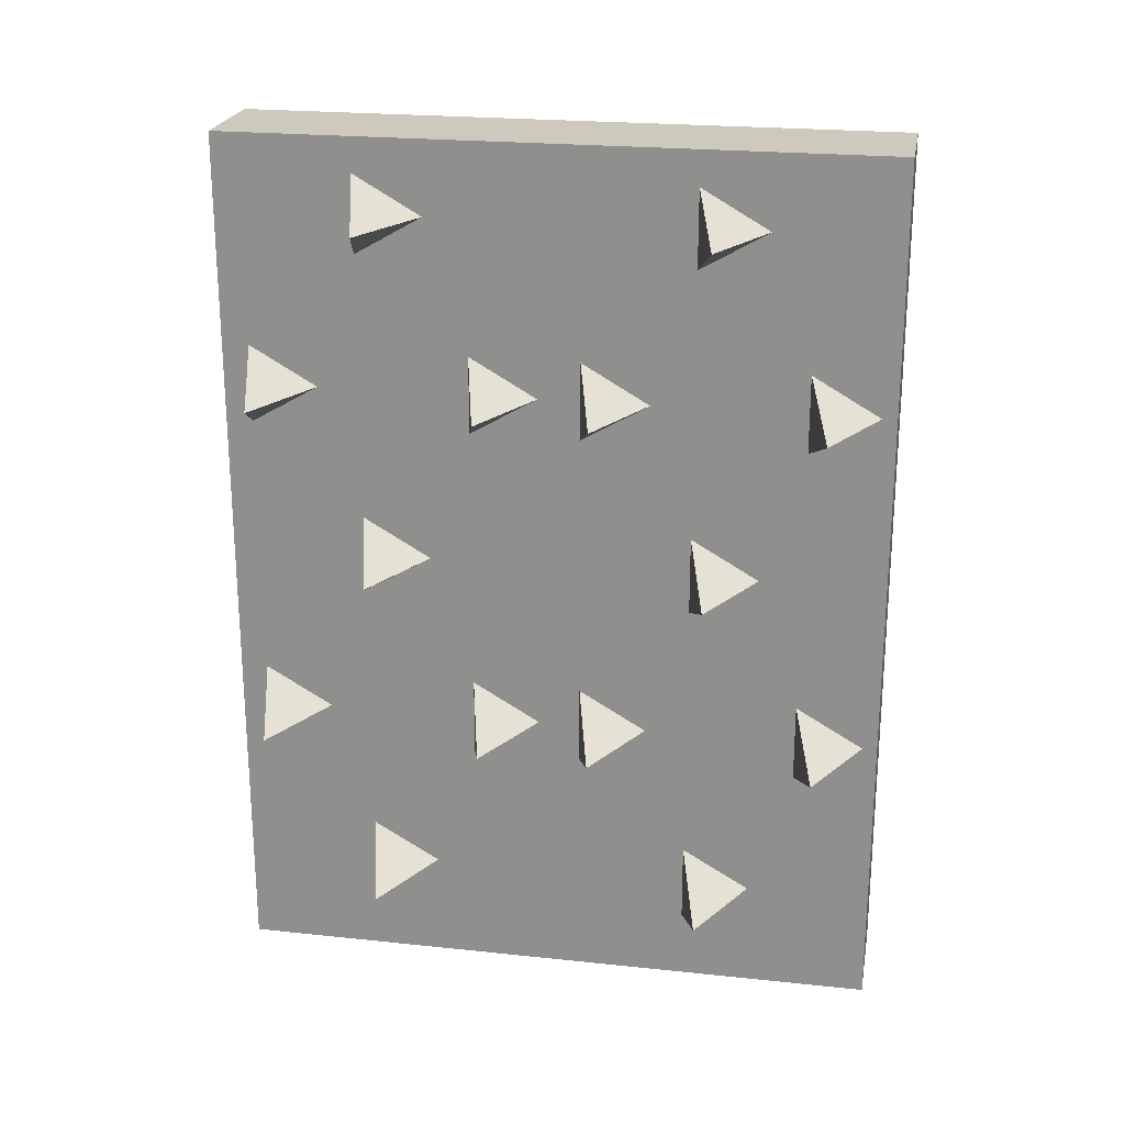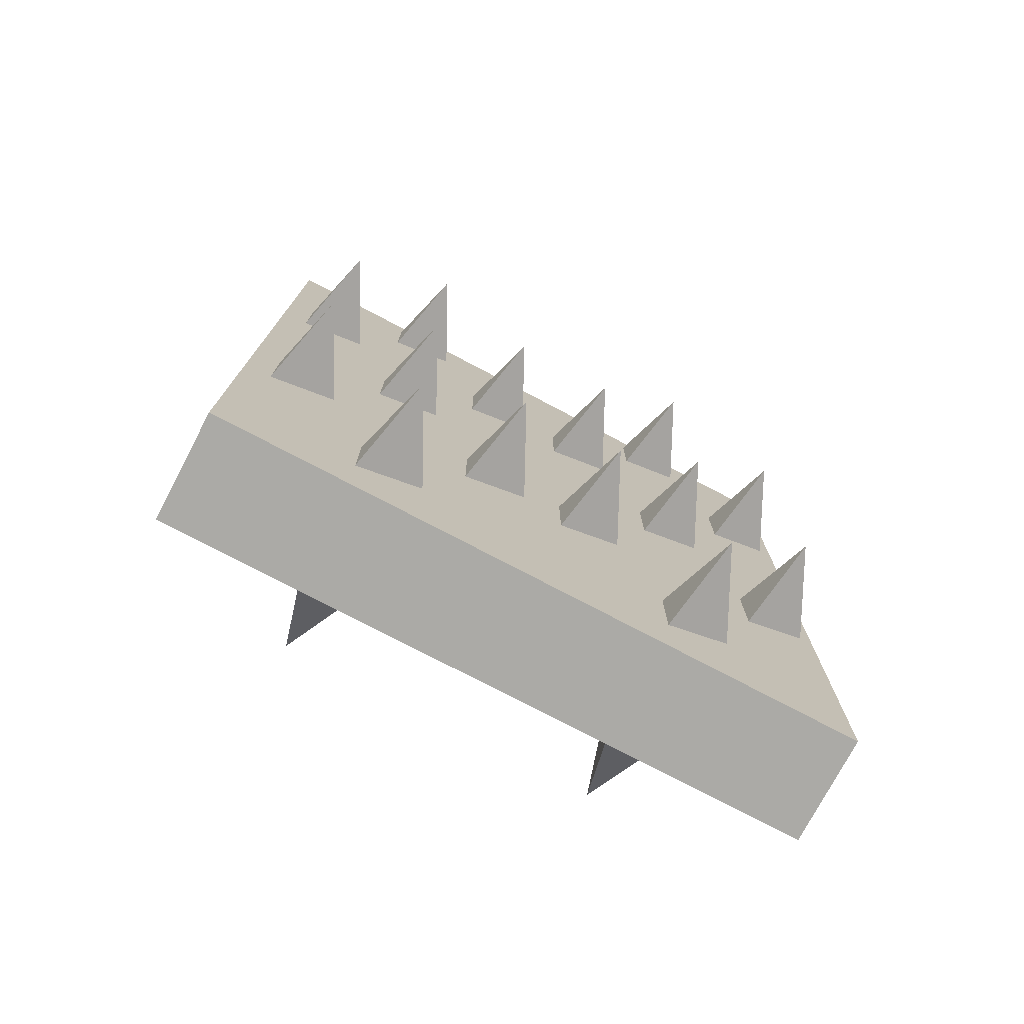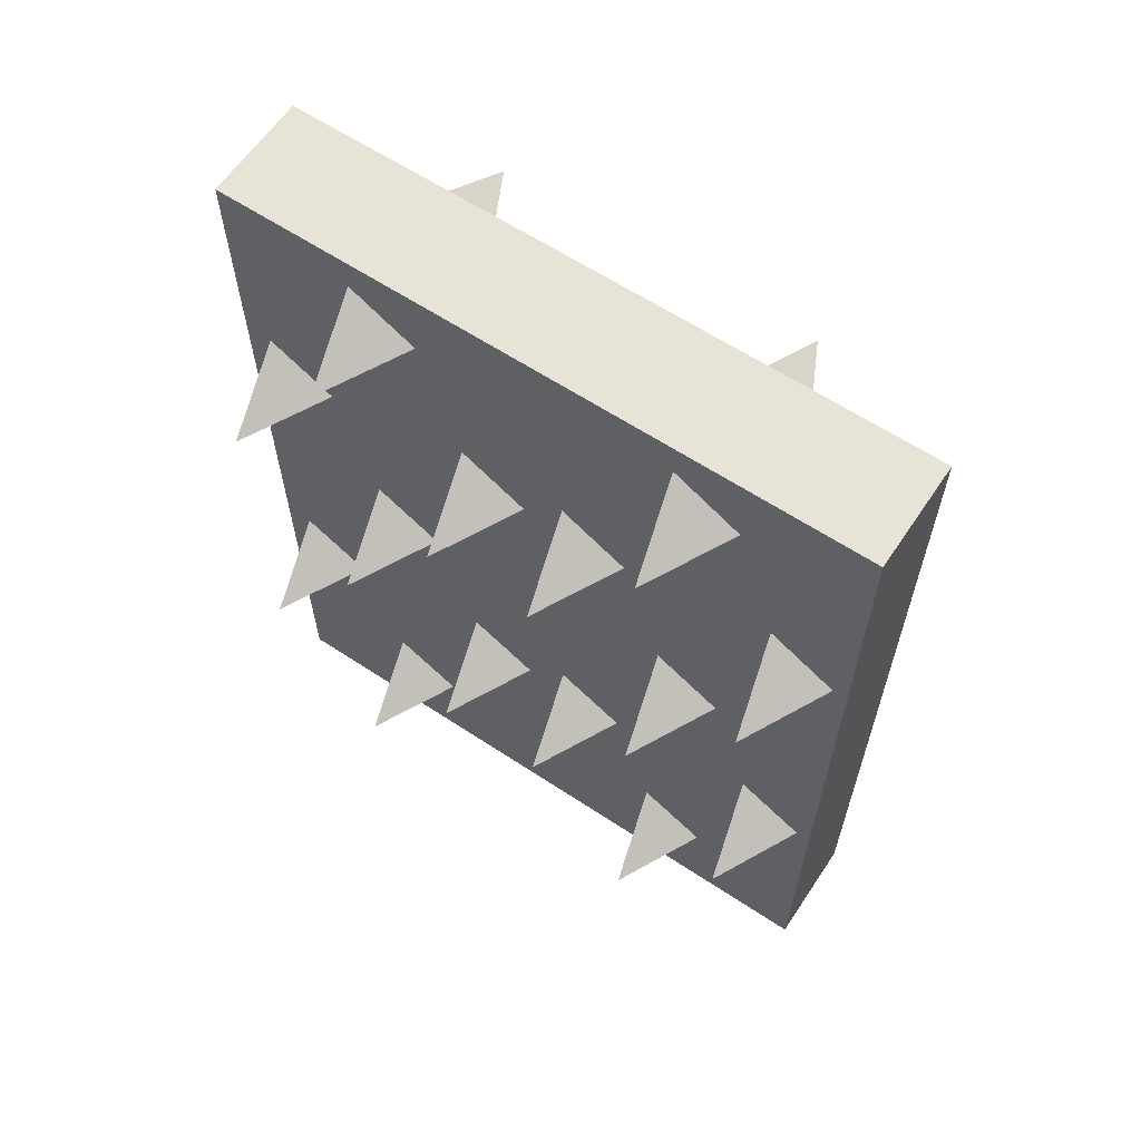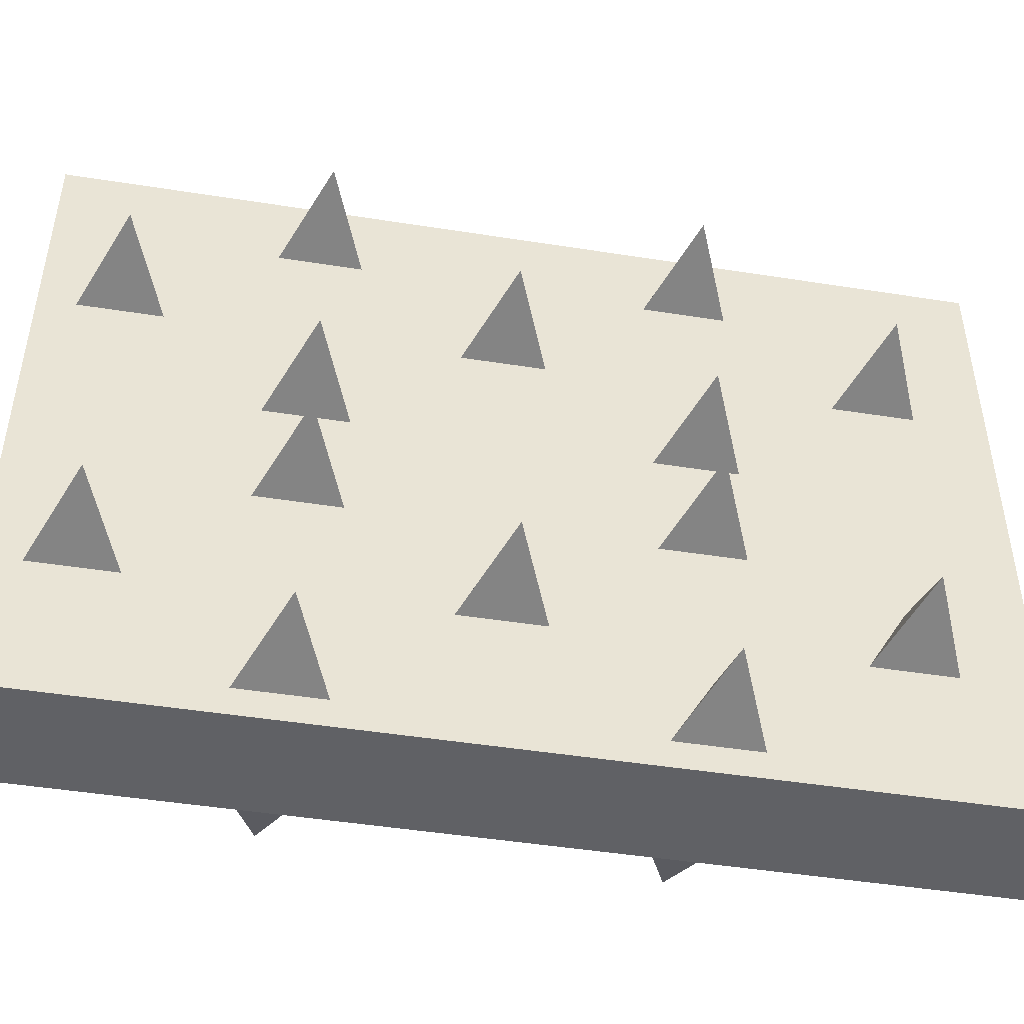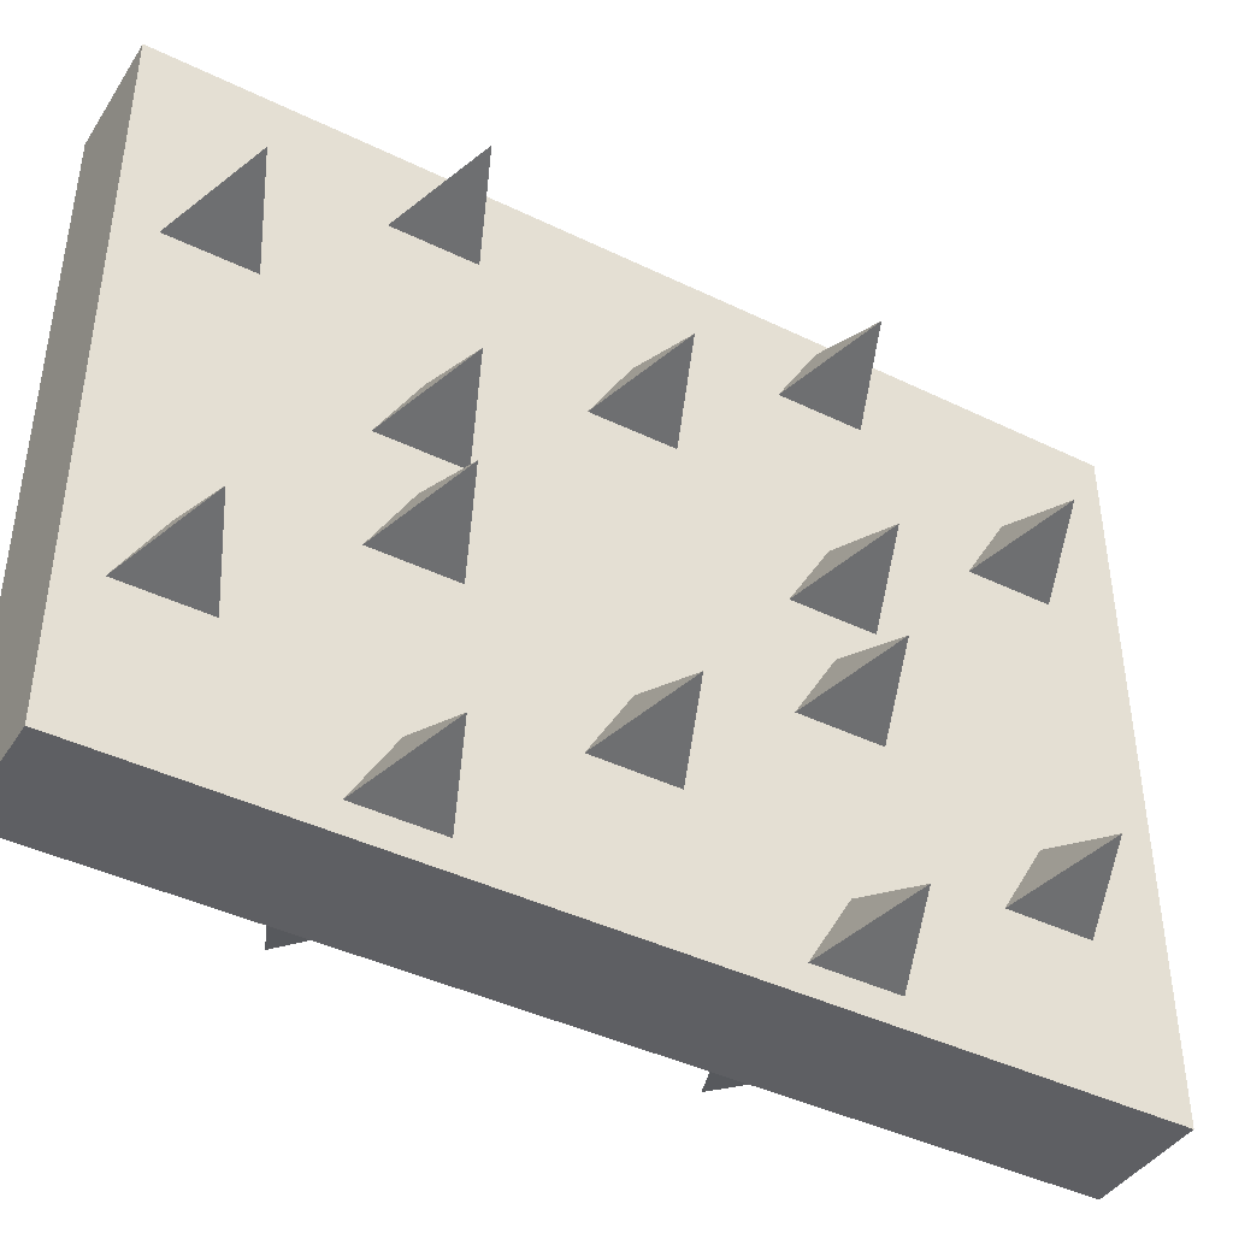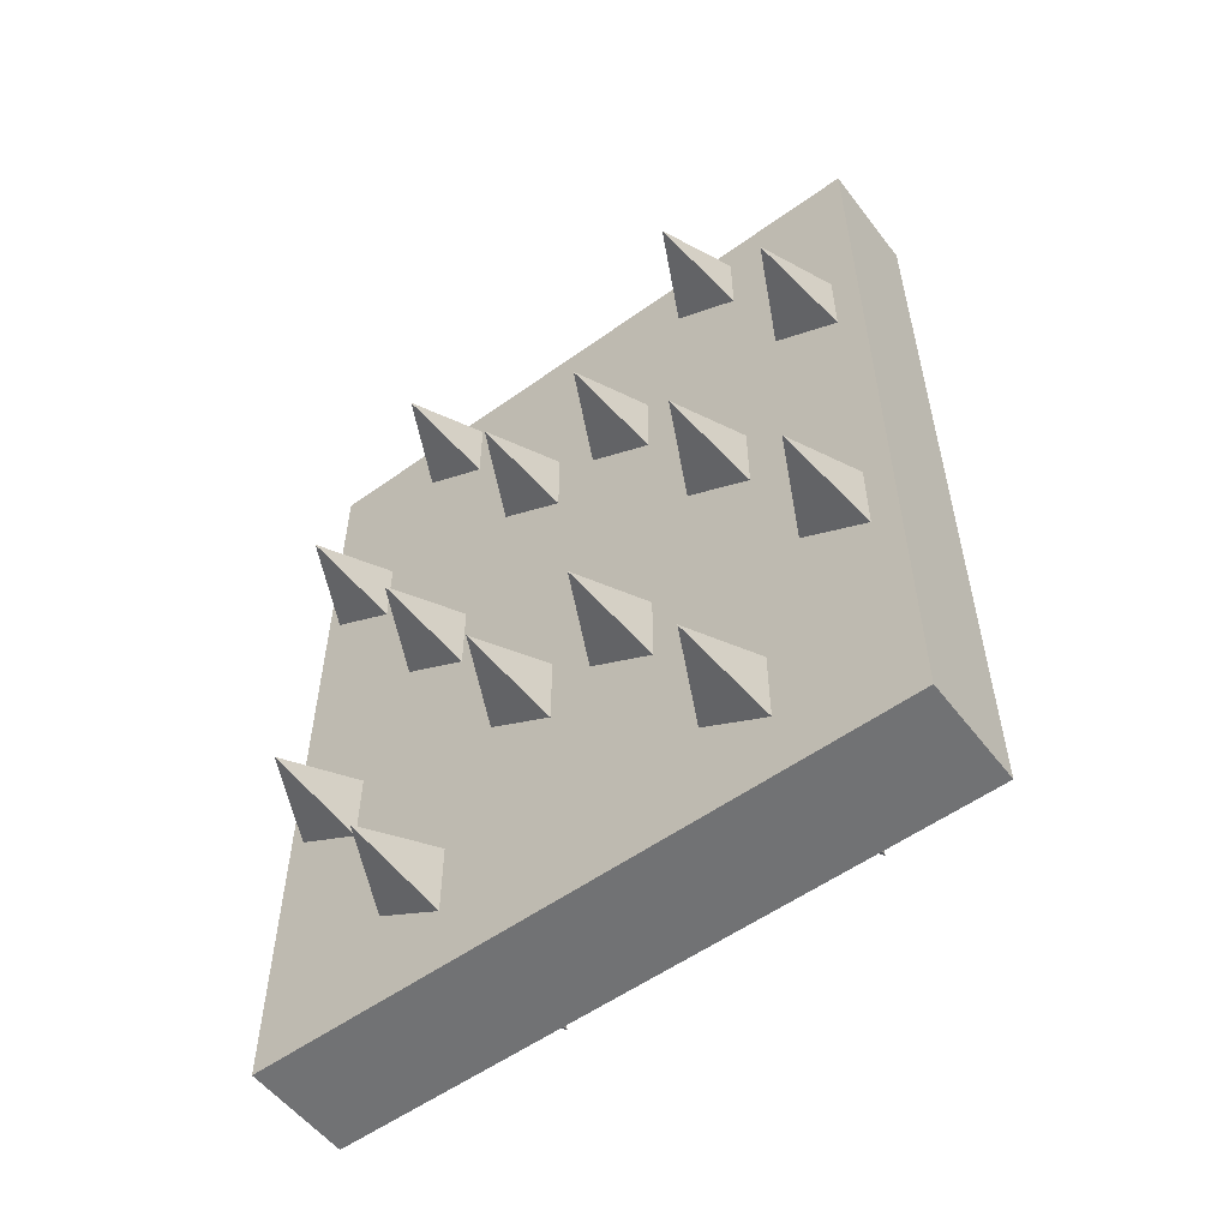
<metadata>
{"format":"obj","ext":"obj","renderer":"f3d","projection":"perspective","resolution":1024,"background":"white","views":[{"elev":22.7,"azim":-79.7,"up":"+Y"},{"elev":-75.7,"azim":-117.8,"up":"+Y"},{"elev":62.2,"azim":-56.2,"up":"+Y"},{"elev":-47.3,"azim":-100.1,"up":"+Z"},{"elev":-42.0,"azim":-120.3,"up":"+Z"},{"elev":-55.4,"azim":127.0,"up":"+Y"}]}
</metadata>
<code>
o 立方体
v 0.5 -4 -3
v 0.5 4 -3
v 0.5 -4 3
v 0.5 4 3
v -0.5 -4 -3
v -0.5 4 -3
v -0.5 -4 3
v -0.5 4 3
f 2 3 1
f 4 7 3
f 8 5 7
f 6 1 5
f 7 1 3
f 4 6 8
f 2 4 3
f 4 8 7
f 8 6 5
f 6 2 1
f 7 5 1
f 4 2 6
o 円錐
v 0.3216 3.329 1.956
v 0.3216 3.762 1.206
v 1.322 3.329 1.456
v 0.3216 2.896 1.206
v 0.3216 3.329 -1.044
v 0.3216 3.762 -1.794
v 1.322 3.329 -1.544
v 0.3216 2.896 -1.794
v 0.3216 1.746 2.956
v 0.3216 2.179 2.206
v 1.322 1.746 2.456
v 0.3216 1.313 2.206
v 0.3216 1.746 0.9558
v 0.3216 2.179 0.2058
v 1.322 1.746 0.4558
v 0.3216 1.313 0.2058
v 0.3216 1.746 -0.0442
v 0.3216 2.179 -0.7942
v 1.322 1.746 -0.5442
v 0.3216 1.313 -0.7942
v 0.3216 1.746 -2.044
v 0.3216 2.179 -2.794
v 1.322 1.746 -2.544
v 0.3216 1.313 -2.794
v 0.3216 0.1636 1.956
v 0.3216 0.5966 1.206
v 1.322 0.1636 1.456
v 0.3216 -0.2694 1.206
v 0.3216 0.1636 -1.044
v 0.3216 0.5966 -1.794
v 1.322 0.1636 -1.544
v 0.3216 -0.2694 -1.794
v 0.3216 -1.419 2.956
v 0.3216 -0.9859 2.206
v 1.322 -1.419 2.456
v 0.3216 -1.852 2.206
v 0.3216 -1.419 0.9558
v 0.3216 -0.9859 0.2058
v 1.322 -1.419 0.4558
v 0.3216 -1.852 0.2058
v 0.3216 -1.419 -0.0442
v 0.3216 -0.9859 -0.7942
v 1.322 -1.419 -0.5442
v 0.3216 -1.852 -0.7942
v 0.3216 -1.419 -2.044
v 0.3216 -0.9859 -2.794
v 1.322 -1.419 -2.544
v 0.3216 -1.852 -2.794
v 0.3216 -3.001 1.956
v 0.3216 -2.568 1.206
v 1.322 -3.001 1.456
v 0.3216 -3.434 1.206
v 0.3216 -3.001 -1.044
v 0.3216 -2.568 -1.794
v 1.322 -3.001 -1.544
v 0.3216 -3.434 -1.794
v -0.3216 3.329 1.956
v -0.3216 3.762 1.206
v -1.322 3.329 1.456
v -0.3216 2.896 1.206
v -0.3216 3.329 -1.044
v -0.3216 3.762 -1.794
v -1.322 3.329 -1.544
v -0.3216 2.896 -1.794
v -0.3216 1.746 2.956
v -0.3216 2.179 2.206
v -1.322 1.746 2.456
v -0.3216 1.313 2.206
v -0.3216 1.746 0.9558
v -0.3216 2.179 0.2058
v -1.322 1.746 0.4558
v -0.3216 1.313 0.2058
v -0.3216 1.746 -0.0442
v -0.3216 2.179 -0.7942
v -1.322 1.746 -0.5442
v -0.3216 1.313 -0.7942
v -0.3216 1.746 -2.044
v -0.3216 2.179 -2.794
v -1.322 1.746 -2.544
v -0.3216 1.313 -2.794
v -0.3216 0.1636 1.956
v -0.3216 0.5966 1.206
v -1.322 0.1636 1.456
v -0.3216 -0.2694 1.206
v -0.3216 0.1636 -1.044
v -0.3216 0.5966 -1.794
v -1.322 0.1636 -1.544
v -0.3216 -0.2694 -1.794
v -0.3216 -1.419 2.956
v -0.3216 -0.9859 2.206
v -1.322 -1.419 2.456
v -0.3216 -1.852 2.206
v -0.3216 -1.419 0.9558
v -0.3216 -0.9859 0.2058
v -1.322 -1.419 0.4558
v -0.3216 -1.852 0.2058
v -0.3216 -1.419 -0.0442
v -0.3216 -0.9859 -0.7942
v -1.322 -1.419 -0.5442
v -0.3216 -1.852 -0.7942
v -0.3216 -1.419 -2.044
v -0.3216 -0.9859 -2.794
v -1.322 -1.419 -2.544
v -0.3216 -1.852 -2.794
v -0.3216 -3.001 1.956
v -0.3216 -2.568 1.206
v -1.322 -3.001 1.456
v -0.3216 -3.434 1.206
v -0.3216 -3.001 -1.044
v -0.3216 -2.568 -1.794
v -1.322 -3.001 -1.544
v -0.3216 -3.434 -1.794
f 9 10 12
f 9 11 10
f 12 11 9
f 10 11 12
f 13 14 16
f 13 15 14
f 16 15 13
f 14 15 16
f 17 18 20
f 17 19 18
f 20 19 17
f 18 19 20
f 21 22 24
f 21 23 22
f 24 23 21
f 22 23 24
f 25 26 28
f 25 27 26
f 28 27 25
f 26 27 28
f 29 30 32
f 29 31 30
f 32 31 29
f 30 31 32
f 33 34 36
f 33 35 34
f 36 35 33
f 34 35 36
f 37 38 40
f 37 39 38
f 40 39 37
f 38 39 40
f 41 42 44
f 41 43 42
f 44 43 41
f 42 43 44
f 45 46 48
f 45 47 46
f 48 47 45
f 46 47 48
f 49 50 52
f 49 51 50
f 52 51 49
f 50 51 52
f 53 54 56
f 53 55 54
f 56 55 53
f 54 55 56
f 57 58 60
f 57 59 58
f 60 59 57
f 58 59 60
f 61 62 64
f 61 63 62
f 64 63 61
f 62 63 64
f 65 68 66
f 65 66 67
f 68 65 67
f 66 68 67
f 69 72 70
f 69 70 71
f 72 69 71
f 70 72 71
f 73 76 74
f 73 74 75
f 76 73 75
f 74 76 75
f 77 80 78
f 77 78 79
f 80 77 79
f 78 80 79
f 81 84 82
f 81 82 83
f 84 81 83
f 82 84 83
f 85 88 86
f 85 86 87
f 88 85 87
f 86 88 87
f 89 92 90
f 89 90 91
f 92 89 91
f 90 92 91
f 93 96 94
f 93 94 95
f 96 93 95
f 94 96 95
f 97 100 98
f 97 98 99
f 100 97 99
f 98 100 99
f 101 104 102
f 101 102 103
f 104 101 103
f 102 104 103
f 105 108 106
f 105 106 107
f 108 105 107
f 106 108 107
f 109 112 110
f 109 110 111
f 112 109 111
f 110 112 111
f 113 116 114
f 113 114 115
f 116 113 115
f 114 116 115
f 117 120 118
f 117 118 119
f 120 117 119
f 118 120 119

</code>
